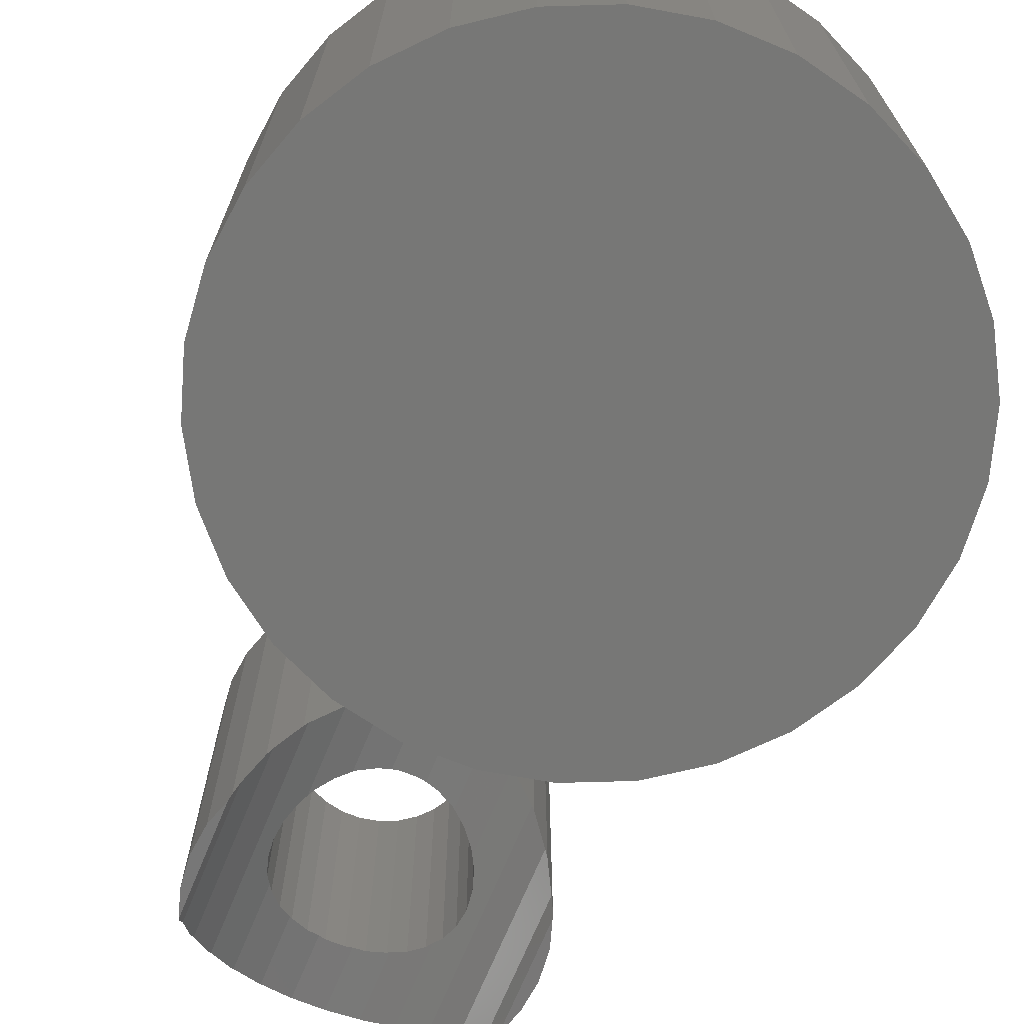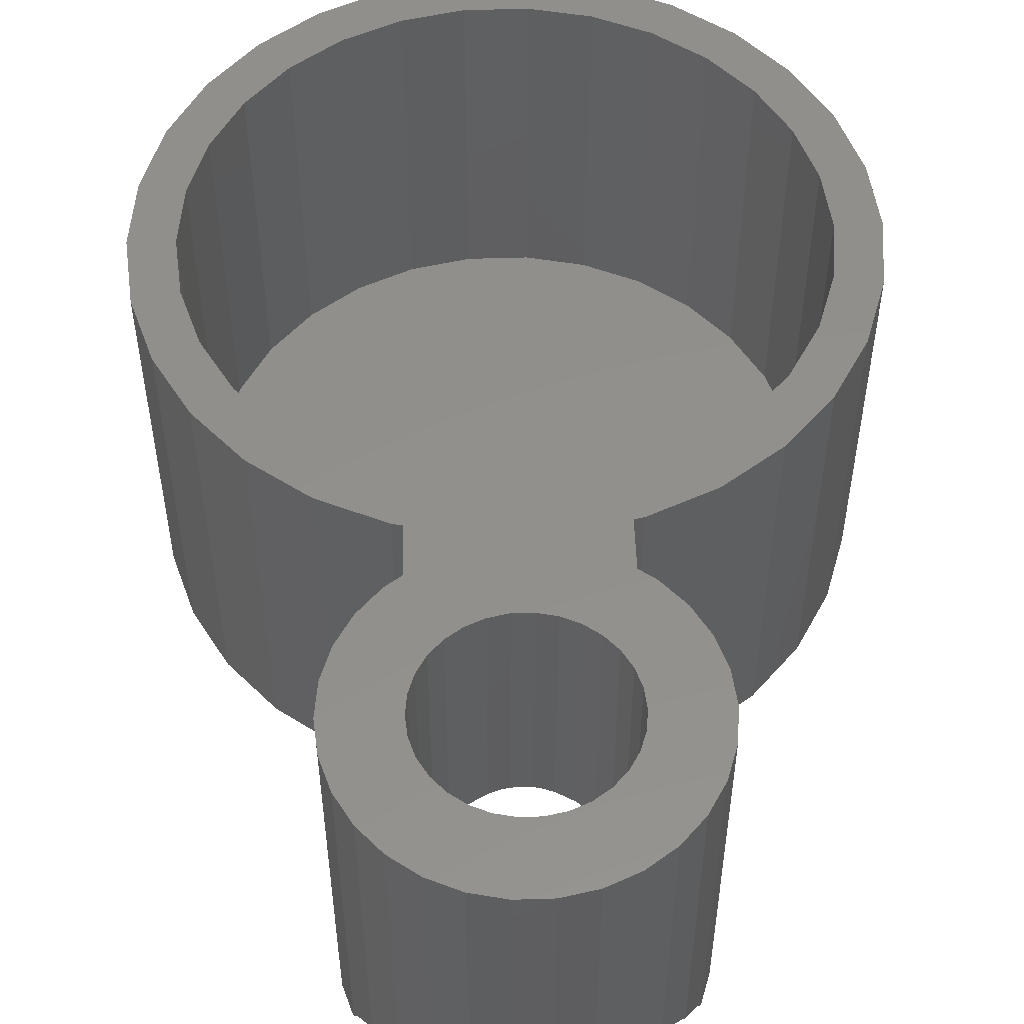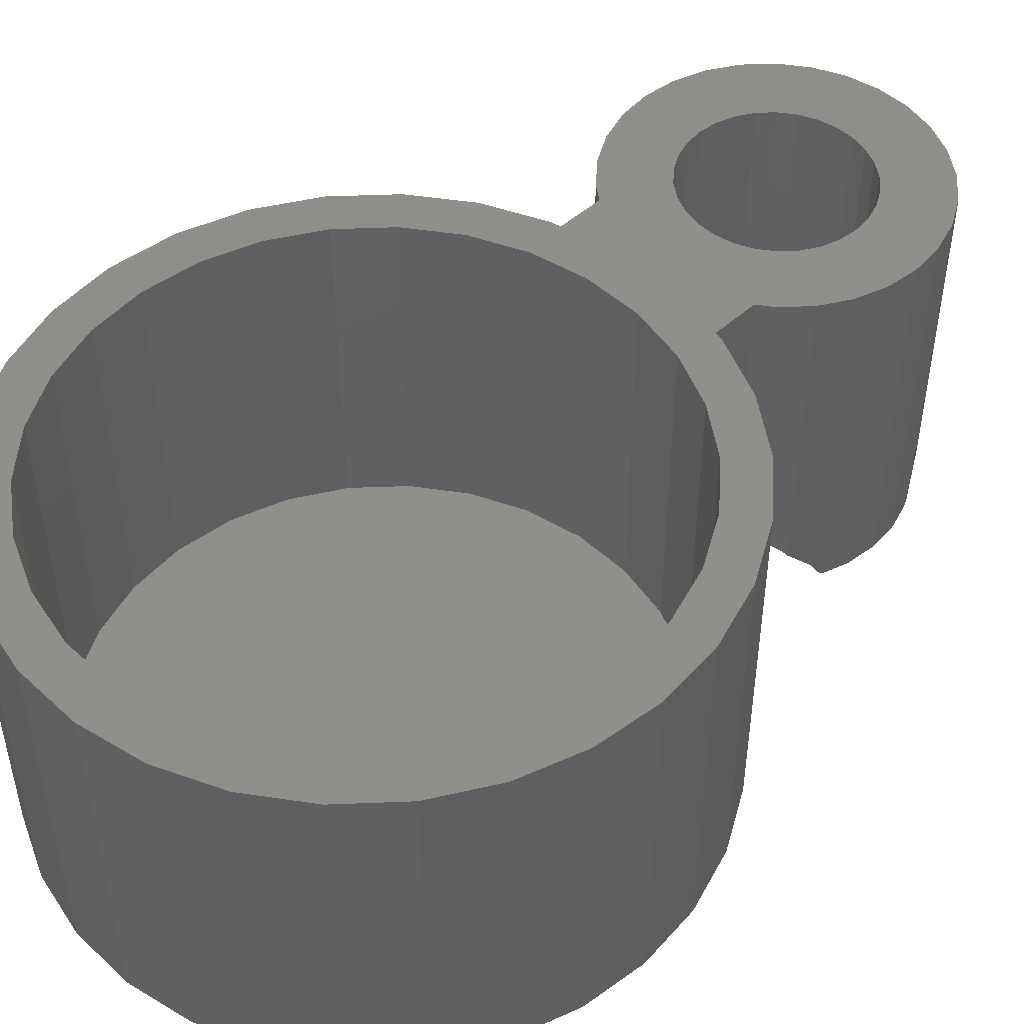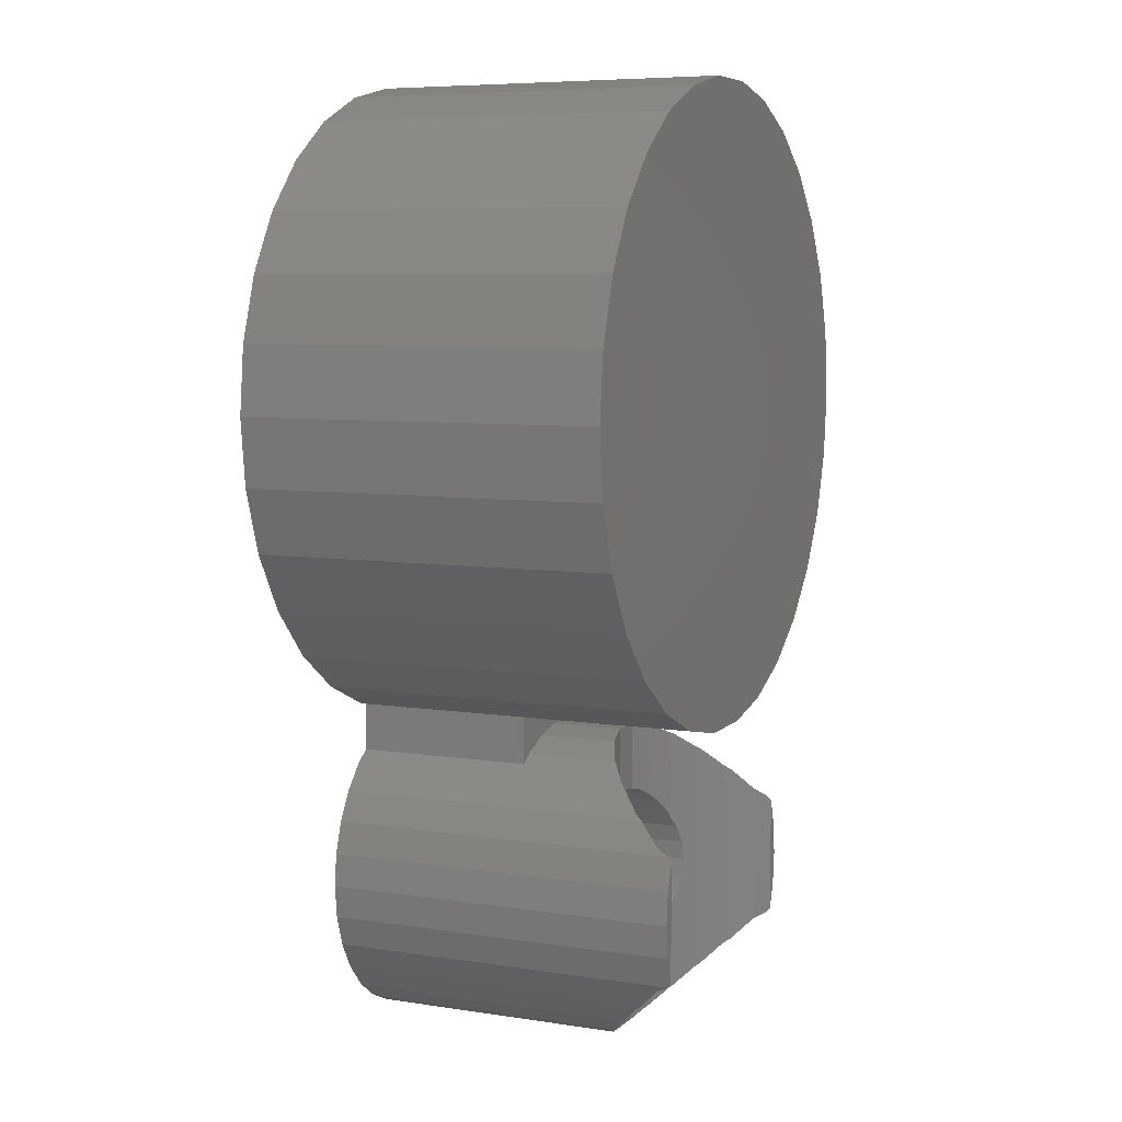
<metadata>
{"format":"stl","ext":"stl","renderer":"f3d","projection":"perspective","resolution":1024,"background":"white","views":[{"elev":-69.8,"azim":157.6,"up":"+Z"},{"elev":52.8,"azim":-1.9,"up":"+Z"},{"elev":48.9,"azim":-134.5,"up":"+Z"},{"elev":6.9,"azim":114.1,"up":"+Y"}]}
</metadata>
<code>
# stl→obj: 288 verts, 576 faces
v -17.5 0 0
v -17.12 3.638 40
v -17.12 3.638 0
v -17.5 0 40
v 1.829 -17.4 11.9
v 5.408 -16.64 40
v 1.829 -17.4 40
v 5.253 -16.68 11.17
v 5.408 -16.64 11.1
v -8.75 -15.16 40
v -5.408 -16.64 11.1
v -5.408 -16.64 40
v -8.5 -15.27 9.722
v -8.75 -15.16 9.541
v 17.12 -3.638 40
v 17.5 0 0
v 17.5 0 40
v 17.12 -3.638 0
v 15.99 7.118 40
v 14.16 10.29 4.292
v 14.16 10.29 40
v 15.53 7.909 1.915
v 15.99 7.118 0.5087
v -14.16 10.29 40
v -11.71 13.01 7.262
v -13.75 10.74 4.992
v -14.16 10.29 4.292
v -11.71 13.01 40
v 5.408 16.64 20
v 1.829 17.4 11.9
v 1.829 17.4 20
v 5.253 16.68 11.17
v 5.408 16.64 11.1
v -17.12 -3.638 0
v -16.15 6.609 0
v -16.15 -6.609 0
v 16.15 -6.609 0
v 17.12 3.638 0
v 16.15 6.609 0
v 15.99 -7.118 40
v 15.53 -7.909 1.915
v 15.99 -7.118 0.5087
v 14.16 -10.29 4.292
v 14.16 -10.29 40
v 31 53.65 40
v 35.65 53.65 40
v 34.87 61.06 40
v 30.32 60.1 40
v 32.57 68.15 40
v 34.87 46.24 40
v 30.32 47.2 40
v 28.32 66.26 40
v 28.84 74.6 40
v 25.08 71.87 40
v 23.85 80.14 40
v 20.74 76.69 40
v 17.82 84.52 40
v 15.5 80.5 40
v 11.02 87.56 40
v 9.58 83.13 40
v 3.726 89.1 40
v 3.24 84.48 40
v -3.24 84.48 40
v -3.726 89.1 40
v -9.58 83.13 40
v -11.02 87.56 40
v -15.5 80.5 40
v -17.82 84.52 40
v -20.74 76.69 40
v -23.85 80.14 40
v -25.08 71.87 40
v -28.84 74.6 40
v -28.32 66.26 40
v -32.57 68.15 40
v -30.32 60.1 40
v -34.87 61.06 40
v 32.57 39.15 40
v 28.32 41.04 40
v 28.84 32.7 40
v 25.08 35.43 40
v 23.85 27.16 40
v 20.74 30.61 40
v 17.82 22.78 40
v 15.5 26.8 40
v 11.02 19.74 40
v 9.58 24.17 40
v 3.24 22.82 40
v 10 14.25 40
v 10 19.53 40
v 9.781 2.079 40
v 10 0 40
v 9.135 4.067 40
v 8.09 5.878 40
v 6.691 7.431 40
v 5 8.66 40
v 3.09 9.511 40
v 1.045 9.945 40
v -1.045 9.945 40
v -3.24 22.82 40
v -3.09 9.511 40
v -10 14.25 40
v -5 8.66 40
v -6.691 7.431 40
v -10 19.53 40
v -9.58 24.17 40
v -8.09 5.878 40
v -11.02 19.74 40
v -15.5 26.8 40
v -17.82 22.78 40
v -20.74 30.61 40
v -23.85 27.16 40
v -25.08 35.43 40
v -28.84 32.7 40
v -28.32 41.04 40
v -32.57 39.15 40
v -30.32 47.2 40
v -34.87 46.24 40
v -31 53.65 40
v -35.65 53.65 40
v 17.12 3.638 40
v 9.781 -2.079 40
v 11.71 13.01 40
v 9.135 -4.067 40
v 8.09 -5.878 40
v 11.71 -13.01 40
v 6.691 -7.431 40
v 8.75 -15.16 40
v 5 -8.66 40
v 3.09 -9.511 40
v 1.045 -9.945 40
v -1.045 -9.945 40
v -1.829 -17.4 40
v -3.09 -9.511 40
v -5 -8.66 40
v -6.691 -7.431 40
v -11.71 -13.01 40
v -8.09 -5.878 40
v -14.16 -10.29 40
v -9.135 -4.067 40
v -15.99 -7.118 40
v -9.781 -2.079 40
v -17.12 -3.638 40
v -10 0 40
v -9.135 4.067 40
v -15.99 7.118 40
v -9.781 2.079 40
v -15.99 7.118 0.5087
v -1.829 17.4 11.9
v -5.408 16.64 20
v -1.829 17.4 20
v -5.253 16.68 11.17
v -5.408 16.64 11.1
v 8.5 -15.27 9.722
v 8.75 -15.16 9.541
v 8.75 15.16 20
v 8.5 15.27 9.722
v 8.75 15.16 9.541
v -8.75 15.16 20
v -8.75 15.16 9.541
v -10 14.25 20
v -11.38 13.25 7.633
v -8.5 15.27 9.722
v -1.829 -17.4 11.9
v -5.253 -16.68 11.17
v 11.38 -13.25 7.633
v 11.71 -13.01 7.262
v -15.99 -7.118 0.5087
v 10 14.25 20
v 11.38 13.25 7.633
v 11.71 13.01 7.262
v 13.75 10.74 4.992
v 13.75 -10.74 4.992
v -1.777 -17.4 11.91
v 1.777 -17.4 11.91
v -15.53 -7.909 1.915
v -14.16 -10.29 4.292
v -13.75 -10.74 4.992
v -11.71 -13.01 7.262
v 1.777 17.4 11.91
v -1.777 17.4 11.91
v -11.38 -13.25 7.633
v -15.53 7.909 1.915
v -6.691 -7.431 10.53
v -8.09 -5.878 9.905
v 9.135 4.067 9.261
v 9.781 2.079 8.791
v 10 0 8.633
v 8.09 5.878 9.905
v 8.5 5.168 9.722
v 9.135 -4.067 9.261
v 9.781 -2.079 8.791
v 5 -8.66 11.22
v 5.253 -8.476 11.17
v 6.691 -7.431 10.53
v 8.09 -5.878 9.905
v -3.09 -9.511 11.63
v -5 -8.66 11.22
v 3.09 9.511 11.63
v 5 8.66 11.22
v 6.691 7.431 10.53
v -5.253 -8.476 11.17
v -6.691 7.431 10.53
v -8.09 5.878 9.905
v -1.045 9.945 11.91
v 1.045 9.945 11.91
v 3.09 -9.511 11.63
v 1.777 -9.79 11.91
v 1.045 -9.945 11.91
v -9.135 4.067 9.261
v -9.781 2.079 8.791
v -9.135 -4.067 9.261
v -9.781 -2.079 8.791
v -3.09 9.511 11.63
v -5 8.66 11.22
v -1.777 -9.79 11.91
v -1.045 -9.945 11.91
v 1.777 9.79 11.91
v -10 0 8.633
v -8.5 -5.168 9.722
v -8.5 5.168 9.722
v 8.5 -5.168 9.722
v 5.253 8.476 11.17
v -5.253 8.476 11.17
v -1.777 9.79 11.91
v -23.85 27.16 0
v -28.84 32.7 0
v 32.57 68.15 0
v 34.87 61.06 0
v 35.65 53.65 0
v 28.84 74.6 0
v 23.85 80.14 0
v 17.82 84.52 0
v 17.82 22.78 0
v 23.85 27.16 0
v -17.82 22.78 0
v -11.02 19.74 0
v 34.87 46.24 0
v -10 19.53 20
v -3.726 18.2 0
v -3.726 18.2 20
v -3.726 89.1 0
v -11.02 87.56 0
v -28.84 74.6 0
v -23.85 80.14 0
v 3.726 89.1 0
v 32.57 39.15 0
v 11.02 19.74 0
v -34.87 61.06 0
v -32.57 68.15 0
v 28.84 32.7 0
v 11.02 87.56 0
v 3.726 18.2 0
v -17.82 84.52 0
v -32.57 39.15 0
v -34.87 46.24 0
v -35.65 53.65 0
v 3.726 18.2 20
v 10 19.53 20
v 9.58 83.13 3
v 15.5 80.5 3
v 30.32 60.1 3
v 28.32 66.26 3
v 31 53.65 3
v 25.08 71.87 3
v 28.32 41.04 3
v 30.32 47.2 3
v -3.24 84.48 3
v 3.24 84.48 3
v -20.74 76.69 3
v -15.5 80.5 3
v -15.5 26.8 3
v -20.74 30.61 3
v 20.74 76.69 3
v 20.74 30.61 3
v 15.5 26.8 3
v -28.32 41.04 3
v -25.08 35.43 3
v -28.32 66.26 3
v -30.32 60.1 3
v 9.58 24.17 3
v 3.24 22.82 3
v -9.58 83.13 3
v -9.58 24.17 3
v 25.08 35.43 3
v -3.24 22.82 3
v -31 53.65 3
v -25.08 71.87 3
v -30.32 47.2 3
f 1 2 3
f 2 1 4
f 5 6 7
f 8 6 5
f 6 8 9
f 10 11 12
f 10 13 11
f 13 10 14
f 15 16 17
f 16 15 18
f 19 20 21
f 20 19 22
f 22 19 23
f 24 25 26
f 24 26 27
f 25 24 28
f 29 30 31
f 29 32 30
f 32 29 33
f 34 35 36
f 1 35 34
f 35 1 3
f 37 16 18
f 16 37 38
f 38 37 39
f 40 41 42
f 43 40 44
f 40 43 41
f 45 46 47
f 48 47 49
f 46 45 50
f 51 50 45
f 47 48 45
f 52 49 53
f 49 52 48
f 53 54 52
f 55 54 53
f 55 56 54
f 57 56 55
f 57 58 56
f 59 58 57
f 59 60 58
f 61 60 59
f 61 62 60
f 61 63 62
f 64 63 61
f 64 65 63
f 66 65 64
f 66 67 65
f 68 67 66
f 68 69 67
f 70 69 68
f 70 71 69
f 72 71 70
f 71 72 73
f 74 73 72
f 73 74 75
f 76 75 74
f 50 51 77
f 78 77 51
f 77 78 79
f 80 79 78
f 80 81 79
f 82 81 80
f 82 83 81
f 84 83 82
f 84 85 83
f 86 85 84
f 87 88 89
f 88 90 91
f 85 86 89
f 87 89 86
f 88 92 90
f 88 93 92
f 88 94 93
f 88 95 94
f 88 87 96
f 88 96 95
f 87 97 96
f 87 98 97
f 99 98 87
f 98 99 100
f 101 100 99
f 100 101 102
f 102 101 103
f 28 103 101
f 104 99 105
f 103 28 106
f 99 104 101
f 105 107 104
f 108 107 105
f 108 109 107
f 110 109 108
f 110 111 109
f 112 111 110
f 113 112 114
f 112 113 111
f 115 114 116
f 117 116 118
f 75 76 118
f 114 115 113
f 119 118 76
f 116 117 115
f 118 119 117
f 91 17 120
f 91 120 19
f 17 91 15
f 91 19 21
f 121 15 91
f 91 21 122
f 15 121 40
f 91 122 88
f 123 40 121
f 40 123 44
f 124 44 123
f 44 124 125
f 126 125 124
f 125 126 127
f 128 127 126
f 127 128 6
f 129 6 128
f 129 7 6
f 130 7 129
f 131 7 130
f 131 132 7
f 133 132 131
f 12 133 134
f 133 12 132
f 10 134 135
f 136 135 137
f 134 10 12
f 138 137 139
f 140 139 141
f 142 141 143
f 144 145 146
f 135 136 10
f 2 146 145
f 137 138 136
f 146 2 143
f 139 140 138
f 4 143 2
f 141 142 140
f 143 4 142
f 24 106 28
f 106 24 144
f 145 144 24
f 17 38 120
f 38 17 16
f 3 147 35
f 147 3 2
f 147 2 145
f 148 149 150
f 151 149 148
f 149 151 152
f 120 23 19
f 38 23 120
f 23 38 39
f 9 127 6
f 153 127 9
f 127 153 154
f 155 33 29
f 155 156 33
f 156 155 157
f 158 159 160
f 160 28 101
f 161 160 159
f 25 160 161
f 160 25 28
f 152 158 149
f 162 158 152
f 158 162 159
f 12 163 132
f 12 164 163
f 164 12 11
f 154 125 127
f 165 125 154
f 125 165 166
f 167 34 36
f 34 167 142
f 142 167 140
f 122 168 88
f 168 157 155
f 168 169 157
f 170 168 122
f 168 170 169
f 21 170 122
f 170 21 171
f 171 21 20
f 44 172 43
f 166 44 125
f 44 166 172
f 132 173 7
f 173 132 163
f 174 7 173
f 7 174 5
f 175 140 167
f 176 140 175
f 140 176 138
f 177 138 176
f 178 138 177
f 138 178 136
f 42 18 15
f 42 15 40
f 18 42 37
f 34 4 1
f 4 34 142
f 31 179 150
f 179 31 30
f 180 150 179
f 150 180 148
f 136 14 10
f 136 181 14
f 181 136 178
f 145 27 182
f 145 182 147
f 27 145 24
f 183 137 135
f 137 183 184
f 90 185 186
f 185 90 92
f 91 186 187
f 186 91 90
f 92 188 189
f 92 189 185
f 188 92 93
f 190 121 191
f 121 190 123
f 126 192 128
f 126 193 192
f 193 126 194
f 194 124 195
f 124 194 126
f 191 91 187
f 91 191 121
f 196 134 133
f 134 196 197
f 198 95 96
f 95 198 199
f 93 200 188
f 200 93 94
f 197 135 134
f 201 135 197
f 135 201 183
f 106 202 103
f 202 106 203
f 204 97 98
f 97 204 205
f 128 206 129
f 206 128 192
f 129 207 130
f 207 129 206
f 130 207 208
f 146 209 144
f 209 146 210
f 211 141 139
f 141 211 212
f 102 213 100
f 213 102 214
f 215 131 216
f 131 215 133
f 133 215 196
f 217 97 205
f 97 217 96
f 96 217 198
f 212 143 141
f 143 212 218
f 143 210 146
f 210 143 218
f 139 219 211
f 184 139 137
f 139 184 219
f 144 203 106
f 203 144 220
f 220 144 209
f 221 123 190
f 195 123 221
f 123 195 124
f 199 94 95
f 222 94 199
f 94 222 200
f 103 214 102
f 103 223 214
f 223 103 202
f 100 224 98
f 224 100 213
f 98 224 204
f 208 131 130
f 131 208 216
f 171 169 170
f 172 169 171
f 165 172 166
f 172 165 169
f 174 208 207
f 174 216 208
f 173 216 174
f 216 173 215
f 205 179 217
f 204 179 205
f 180 204 224
f 204 180 179
f 26 182 27
f 26 175 182
f 177 175 26
f 175 177 176
f 11 201 164
f 13 201 11
f 201 13 183
f 183 13 184
f 184 13 219
f 223 152 151
f 162 223 202
f 162 202 203
f 162 203 220
f 223 162 152
f 199 32 222
f 198 32 199
f 217 32 198
f 32 217 30
f 30 217 179
f 8 192 193
f 8 206 192
f 207 8 5
f 207 5 174
f 8 207 206
f 165 187 169
f 165 191 187
f 165 190 191
f 221 165 154
f 221 154 153
f 165 221 190
f 186 169 187
f 185 169 186
f 189 169 185
f 169 189 157
f 157 189 156
f 22 171 20
f 41 171 22
f 172 41 43
f 41 172 171
f 163 215 173
f 164 215 163
f 215 164 196
f 196 164 197
f 197 164 201
f 224 148 180
f 151 224 213
f 151 213 214
f 151 214 223
f 224 151 148
f 188 156 189
f 200 156 188
f 222 156 200
f 156 222 33
f 33 222 32
f 153 195 221
f 153 194 195
f 193 153 9
f 193 9 8
f 153 193 194
f 182 35 147
f 182 36 35
f 175 36 182
f 36 175 167
f 39 22 23
f 37 22 39
f 41 37 42
f 37 41 22
f 14 219 13
f 181 219 14
f 219 181 211
f 211 181 212
f 212 181 218
f 220 159 162
f 161 220 209
f 161 209 210
f 161 210 218
f 161 218 181
f 220 161 159
f 161 26 25
f 161 177 26
f 181 177 161
f 177 181 178
f 225 113 226
f 113 225 111
f 47 227 49
f 227 47 228
f 46 228 47
f 228 46 229
f 49 230 53
f 230 49 227
f 231 57 55
f 57 231 232
f 233 81 83
f 81 233 234
f 235 107 109
f 107 235 236
f 50 229 46
f 229 50 237
f 53 231 55
f 231 53 230
f 107 238 104
f 236 238 107
f 239 238 236
f 238 239 240
f 241 66 64
f 66 241 242
f 243 70 244
f 70 243 72
f 245 64 61
f 64 245 241
f 77 237 50
f 237 77 246
f 247 83 85
f 83 247 233
f 225 109 111
f 109 225 235
f 248 74 249
f 74 248 76
f 237 228 229
f 246 228 237
f 246 227 228
f 250 227 246
f 250 230 227
f 234 230 250
f 234 231 230
f 233 231 234
f 233 232 231
f 247 232 233
f 247 251 232
f 252 251 247
f 252 245 251
f 239 245 252
f 239 241 245
f 236 241 239
f 236 242 241
f 235 242 236
f 235 253 242
f 225 253 235
f 225 244 253
f 226 244 225
f 226 243 244
f 254 243 226
f 254 249 243
f 255 249 254
f 255 248 249
f 248 255 256
f 253 70 68
f 70 253 244
f 254 117 255
f 117 254 115
f 242 68 66
f 68 242 253
f 257 252 258
f 258 85 89
f 258 247 85
f 247 258 252
f 255 119 256
f 119 255 117
f 226 115 254
f 115 226 113
f 249 72 243
f 72 249 74
f 79 246 77
f 246 79 250
f 232 59 57
f 59 232 251
f 251 61 59
f 61 251 245
f 81 250 79
f 250 81 234
f 239 257 240
f 257 239 252
f 256 76 248
f 76 256 119
f 259 58 60
f 58 259 260
f 261 52 262
f 52 261 48
f 263 48 261
f 48 263 45
f 262 54 264
f 54 262 52
f 265 51 266
f 51 265 78
f 267 62 63
f 62 267 268
f 269 67 69
f 67 269 270
f 271 110 108
f 110 271 272
f 268 60 62
f 60 268 259
f 264 56 273
f 56 264 54
f 266 45 263
f 45 266 51
f 274 84 82
f 84 274 275
f 112 276 114
f 276 112 277
f 75 278 73
f 278 75 279
f 280 87 86
f 87 280 281
f 282 63 65
f 63 282 267
f 283 108 105
f 108 283 271
f 284 78 265
f 78 284 80
f 275 86 84
f 86 275 280
f 285 105 99
f 105 285 283
f 118 279 75
f 279 118 286
f 274 80 284
f 80 274 82
f 260 56 58
f 56 260 273
f 270 65 67
f 65 270 282
f 261 266 263
f 262 266 261
f 262 265 266
f 264 265 262
f 264 284 265
f 273 284 264
f 273 274 284
f 260 274 273
f 260 275 274
f 259 275 260
f 259 280 275
f 268 280 259
f 268 281 280
f 267 281 268
f 267 285 281
f 282 285 267
f 282 283 285
f 270 283 282
f 270 271 283
f 269 271 270
f 269 272 271
f 287 272 269
f 287 277 272
f 278 277 287
f 278 276 277
f 279 276 278
f 279 288 276
f 288 279 286
f 71 269 69
f 269 71 287
f 281 99 87
f 99 281 285
f 114 288 116
f 288 114 276
f 110 277 112
f 277 110 272
f 116 286 118
f 286 116 288
f 73 287 71
f 287 73 278
f 88 258 89
f 258 88 168
f 155 258 168
f 29 258 155
f 29 257 258
f 31 257 29
f 150 257 31
f 150 240 257
f 149 240 150
f 238 149 158
f 149 238 240
f 238 158 160
f 160 104 238
f 104 160 101

</code>
